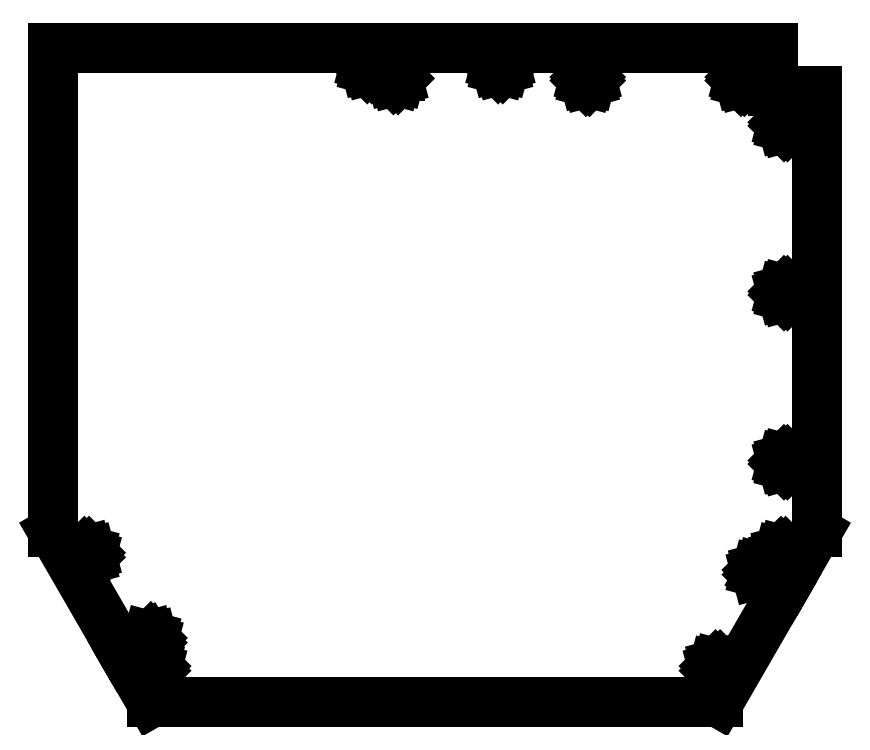
<metadata>
{"format":"dxf","ext":"dxf","renderer":"ezdxf+matplotlib","layout":"modelspace","background":"white","min_lineweight":24,"dpi":150}
</metadata>
<code>
0
SECTION
2
ENTITIES
0
LINE
8
0
10
-161.8
11
-161.5
20
-82.52
21
-81.46
0
LINE
8
0
10
-161.5
11
-160.7
20
-81.46
21
-80.68
0
LINE
8
0
10
-160.7
11
-159.6
20
-80.68
21
-80.39
0
LINE
8
0
10
-159.6
11
-158.6
20
-80.39
21
-80.68
0
LINE
8
0
10
-158.6
11
-157.8
20
-80.68
21
-81.46
0
LINE
8
0
10
-157.8
11
-157.5
20
-81.46
21
-82.52
0
LINE
8
0
10
-157.5
11
-157.8
20
-82.52
21
-83.58
0
LINE
8
0
10
-157.8
11
-158.6
20
-83.58
21
-84.36
0
LINE
8
0
10
-158.6
11
-159.6
20
-84.36
21
-84.64
0
LINE
8
0
10
-159.6
11
-160.7
20
-84.64
21
-84.36
0
LINE
8
0
10
-160.7
11
-161.5
20
-84.36
21
-83.58
0
LINE
8
0
10
-161.5
11
-161.8
20
-83.58
21
-82.52
0
LINE
8
0
10
-131.8
11
-131.5
20
-134.5
21
-133.4
0
LINE
8
0
10
-131.5
11
-130.7
20
-133.4
21
-132.6
0
LINE
8
0
10
-130.7
11
-129.6
20
-132.6
21
-132.4
0
LINE
8
0
10
-129.6
11
-128.6
20
-132.4
21
-132.6
0
LINE
8
0
10
-128.6
11
-127.8
20
-132.6
21
-133.4
0
LINE
8
0
10
-127.8
11
-127.5
20
-133.4
21
-134.5
0
LINE
8
0
10
-127.5
11
-127.8
20
-134.5
21
-135.5
0
LINE
8
0
10
-127.8
11
-128.6
20
-135.5
21
-136.3
0
LINE
8
0
10
-128.6
11
-129.6
20
-136.3
21
-136.6
0
LINE
8
0
10
-129.6
11
-130.7
20
-136.6
21
-136.3
0
LINE
8
0
10
-130.7
11
-131.5
20
-136.3
21
-135.5
0
LINE
8
0
10
-131.5
11
-131.8
20
-135.5
21
-134.5
0
LINE
8
0
10
-32.12
11
-31.84
20
142
21
143.1
0
LINE
8
0
10
-31.84
11
-31.06
20
143.1
21
143.8
0
LINE
8
0
10
-31.06
11
-30
20
143.8
21
144.1
0
LINE
8
0
10
-30
11
-28.94
20
144.1
21
143.8
0
LINE
8
0
10
-28.94
11
-28.16
20
143.8
21
143.1
0
LINE
8
0
10
-28.16
11
-27.88
20
143.1
21
142
0
LINE
8
0
10
-27.88
11
-28.16
20
142
21
140.9
0
LINE
8
0
10
-28.16
11
-28.94
20
140.9
21
140.2
0
LINE
8
0
10
-28.94
11
-30
20
140.2
21
139.9
0
LINE
8
0
10
-30
11
-31.06
20
139.9
21
140.2
0
LINE
8
0
10
-31.06
11
-31.84
20
140.2
21
140.9
0
LINE
8
0
10
-31.84
11
-32.12
20
140.9
21
142
0
LINE
8
0
10
27.88
11
28.16
20
142
21
143.1
0
LINE
8
0
10
28.16
11
28.94
20
143.1
21
143.8
0
LINE
8
0
10
28.94
11
30
20
143.8
21
144.1
0
LINE
8
0
10
30
11
31.06
20
144.1
21
143.8
0
LINE
8
0
10
31.06
11
31.84
20
143.8
21
143.1
0
LINE
8
0
10
31.84
11
32.12
20
143.1
21
142
0
LINE
8
0
10
32.12
11
31.84
20
142
21
140.9
0
LINE
8
0
10
31.84
11
31.06
20
140.9
21
140.2
0
LINE
8
0
10
31.06
11
30
20
140.2
21
139.9
0
LINE
8
0
10
30
11
28.94
20
139.9
21
140.2
0
LINE
8
0
10
28.94
11
28.16
20
140.2
21
140.9
0
LINE
8
0
10
28.16
11
27.88
20
140.9
21
142
0
LINE
8
0
10
68.38
11
68.59
20
135.8
21
136.6
0
LINE
8
0
10
68.59
11
69.19
20
136.6
21
137.2
0
LINE
8
0
10
69.19
11
70
20
137.2
21
137.4
0
LINE
8
0
10
70
11
70.81
20
137.4
21
137.2
0
LINE
8
0
10
70.81
11
71.41
20
137.2
21
136.6
0
LINE
8
0
10
71.41
11
71.62
20
136.6
21
135.8
0
LINE
8
0
10
71.62
11
71.41
20
135.8
21
134.9
0
LINE
8
0
10
71.41
11
70.81
20
134.9
21
134.3
0
LINE
8
0
10
70.81
11
70
20
134.3
21
134.1
0
LINE
8
0
10
70
11
69.19
20
134.1
21
134.3
0
LINE
8
0
10
69.19
11
68.59
20
134.3
21
134.9
0
LINE
8
0
10
68.59
11
68.38
20
134.9
21
135.8
0
LINE
8
0
10
127.5
11
127.8
20
-134.5
21
-133.4
0
LINE
8
0
10
127.8
11
128.6
20
-133.4
21
-132.6
0
LINE
8
0
10
128.6
11
129.6
20
-132.6
21
-132.4
0
LINE
8
0
10
129.6
11
130.7
20
-132.4
21
-132.6
0
LINE
8
0
10
130.7
11
131.5
20
-132.6
21
-133.4
0
LINE
8
0
10
131.5
11
131.8
20
-133.4
21
-134.5
0
LINE
8
0
10
131.8
11
131.5
20
-134.5
21
-135.5
0
LINE
8
0
10
131.5
11
130.7
20
-135.5
21
-136.3
0
LINE
8
0
10
130.7
11
129.6
20
-136.3
21
-136.6
0
LINE
8
0
10
129.6
11
128.6
20
-136.6
21
-136.3
0
LINE
8
0
10
128.6
11
127.8
20
-136.3
21
-135.5
0
LINE
8
0
10
127.8
11
127.5
20
-135.5
21
-134.5
0
LINE
8
0
10
139.4
11
139.6
20
135.8
21
136.6
0
LINE
8
0
10
139.6
11
140.2
20
136.6
21
137.2
0
LINE
8
0
10
140.2
11
141
20
137.2
21
137.4
0
LINE
8
0
10
141
11
141.8
20
137.4
21
137.2
0
LINE
8
0
10
141.8
11
142.4
20
137.2
21
136.6
0
LINE
8
0
10
142.4
11
142.6
20
136.6
21
135.8
0
LINE
8
0
10
142.6
11
142.4
20
135.8
21
134.9
0
LINE
8
0
10
142.4
11
141.8
20
134.9
21
134.3
0
LINE
8
0
10
141.8
11
141
20
134.3
21
134.1
0
LINE
8
0
10
141
11
140.2
20
134.1
21
134.3
0
LINE
8
0
10
140.2
11
139.6
20
134.3
21
134.9
0
LINE
8
0
10
139.6
11
139.4
20
134.9
21
135.8
0
LINE
8
0
10
-175
11
-175
20
-71.89
21
150
0
LINE
8
0
10
-175
11
-20.12
20
150
21
150
0
LINE
8
0
10
-20.12
11
-20.12
20
150
21
137
0
LINE
8
0
10
-20.12
11
-19.84
20
137
21
135.9
0
LINE
8
0
10
-19.84
11
-19.06
20
135.9
21
135.2
0
LINE
8
0
10
-19.06
11
-18
20
135.2
21
134.9
0
LINE
8
0
10
-18
11
-16.94
20
134.9
21
135.2
0
LINE
8
0
10
-16.94
11
-16.16
20
135.2
21
135.9
0
LINE
8
0
10
-16.16
11
-15.88
20
135.9
21
137
0
LINE
8
0
10
-15.88
11
-15.88
20
137
21
150
0
LINE
8
0
10
-15.88
11
155
20
150
21
150
0
LINE
8
0
10
155
11
155
20
150
21
130
0
LINE
8
0
10
155
11
175
20
130
21
130
0
LINE
8
0
10
175
11
175
20
130
21
-71.89
0
LINE
8
0
10
175
11
161.6
20
-71.89
21
-95.07
0
LINE
8
0
10
161.6
11
150.4
20
-95.07
21
-88.57
0
LINE
8
0
10
150.4
11
149.3
20
-88.57
21
-88.29
0
LINE
8
0
10
149.3
11
148.2
20
-88.29
21
-88.57
0
LINE
8
0
10
148.2
11
147.5
20
-88.57
21
-89.35
0
LINE
8
0
10
147.5
11
147.2
20
-89.35
21
-90.41
0
LINE
8
0
10
147.2
11
147.5
20
-90.41
21
-91.47
0
LINE
8
0
10
147.5
11
148.2
20
-91.47
21
-92.25
0
LINE
8
0
10
148.2
11
159.5
20
-92.25
21
-98.75
0
LINE
8
0
10
159.5
11
129.9
20
-98.75
21
-150
0
LINE
8
0
10
129.9
11
-129.9
20
-150
21
-150
0
LINE
8
0
10
-129.9
11
-141.5
20
-150
21
-129.9
0
LINE
8
0
10
-141.5
11
-130.2
20
-129.9
21
-123.4
0
LINE
8
0
10
-130.2
11
-129.5
20
-123.4
21
-122.7
0
LINE
8
0
10
-129.5
11
-129.2
20
-122.7
21
-121.6
0
LINE
8
0
10
-129.2
11
-129.5
20
-121.6
21
-120.5
0
LINE
8
0
10
-129.5
11
-130.2
20
-120.5
21
-119.7
0
LINE
8
0
10
-130.2
11
-131.3
20
-119.7
21
-119.5
0
LINE
8
0
10
-131.3
11
-132.4
20
-119.5
21
-119.7
0
LINE
8
0
10
-132.4
11
-143.6
20
-119.7
21
-126.2
0
LINE
8
0
10
-143.6
11
-175
20
-126.2
21
-71.89
0
LINE
8
0
10
157.5
11
157.8
20
-82.52
21
-81.46
0
LINE
8
0
10
157.8
11
158.6
20
-81.46
21
-80.68
0
LINE
8
0
10
158.6
11
159.6
20
-80.68
21
-80.39
0
LINE
8
0
10
159.6
11
160.7
20
-80.39
21
-80.68
0
LINE
8
0
10
160.7
11
161.5
20
-80.68
21
-81.46
0
LINE
8
0
10
161.5
11
161.8
20
-81.46
21
-82.52
0
LINE
8
0
10
161.8
11
161.5
20
-82.52
21
-83.58
0
LINE
8
0
10
161.5
11
160.7
20
-83.58
21
-84.36
0
LINE
8
0
10
160.7
11
159.6
20
-84.36
21
-84.64
0
LINE
8
0
10
159.6
11
158.6
20
-84.64
21
-84.36
0
LINE
8
0
10
158.6
11
157.8
20
-84.36
21
-83.58
0
LINE
8
0
10
157.8
11
157.5
20
-83.58
21
-82.52
0
LINE
8
0
10
159.1
11
159.3
20
-40
21
-39.19
0
LINE
8
0
10
159.3
11
159.9
20
-39.19
21
-38.59
0
LINE
8
0
10
159.9
11
160.8
20
-38.59
21
-38.38
0
LINE
8
0
10
160.8
11
161.6
20
-38.38
21
-38.59
0
LINE
8
0
10
161.6
11
162.2
20
-38.59
21
-39.19
0
LINE
8
0
10
162.2
11
162.4
20
-39.19
21
-40
0
LINE
8
0
10
162.4
11
162.2
20
-40
21
-40.81
0
LINE
8
0
10
162.2
11
161.6
20
-40.81
21
-41.41
0
LINE
8
0
10
161.6
11
160.8
20
-41.41
21
-41.62
0
LINE
8
0
10
160.8
11
159.9
20
-41.62
21
-41.41
0
LINE
8
0
10
159.9
11
159.3
20
-41.41
21
-40.81
0
LINE
8
0
10
159.3
11
159.1
20
-40.81
21
-40
0
LINE
8
0
10
159.1
11
159.3
20
37.5
21
38.31
0
LINE
8
0
10
159.3
11
159.9
20
38.31
21
38.91
0
LINE
8
0
10
159.9
11
160.8
20
38.91
21
39.12
0
LINE
8
0
10
160.8
11
161.6
20
39.12
21
38.91
0
LINE
8
0
10
161.6
11
162.2
20
38.91
21
38.31
0
LINE
8
0
10
162.2
11
162.4
20
38.31
21
37.5
0
LINE
8
0
10
162.4
11
162.2
20
37.5
21
36.69
0
LINE
8
0
10
162.2
11
161.6
20
36.69
21
36.09
0
LINE
8
0
10
161.6
11
160.8
20
36.09
21
35.88
0
LINE
8
0
10
160.8
11
159.9
20
35.88
21
36.09
0
LINE
8
0
10
159.9
11
159.3
20
36.09
21
36.69
0
LINE
8
0
10
159.3
11
159.1
20
36.69
21
37.5
0
LINE
8
0
10
159.1
11
159.3
20
115
21
115.8
0
LINE
8
0
10
159.3
11
159.9
20
115.8
21
116.4
0
LINE
8
0
10
159.9
11
160.8
20
116.4
21
116.6
0
LINE
8
0
10
160.8
11
161.6
20
116.6
21
116.4
0
LINE
8
0
10
161.6
11
162.2
20
116.4
21
115.8
0
LINE
8
0
10
162.2
11
162.4
20
115.8
21
115
0
LINE
8
0
10
162.4
11
162.2
20
115
21
114.2
0
LINE
8
0
10
162.2
11
161.6
20
114.2
21
113.6
0
LINE
8
0
10
161.6
11
160.8
20
113.6
21
113.4
0
LINE
8
0
10
160.8
11
159.9
20
113.4
21
113.6
0
LINE
8
0
10
159.9
11
159.3
20
113.6
21
114.2
0
LINE
8
0
10
159.3
11
159.1
20
114.2
21
115
0
ENDSEC
0
EOF

</code>
